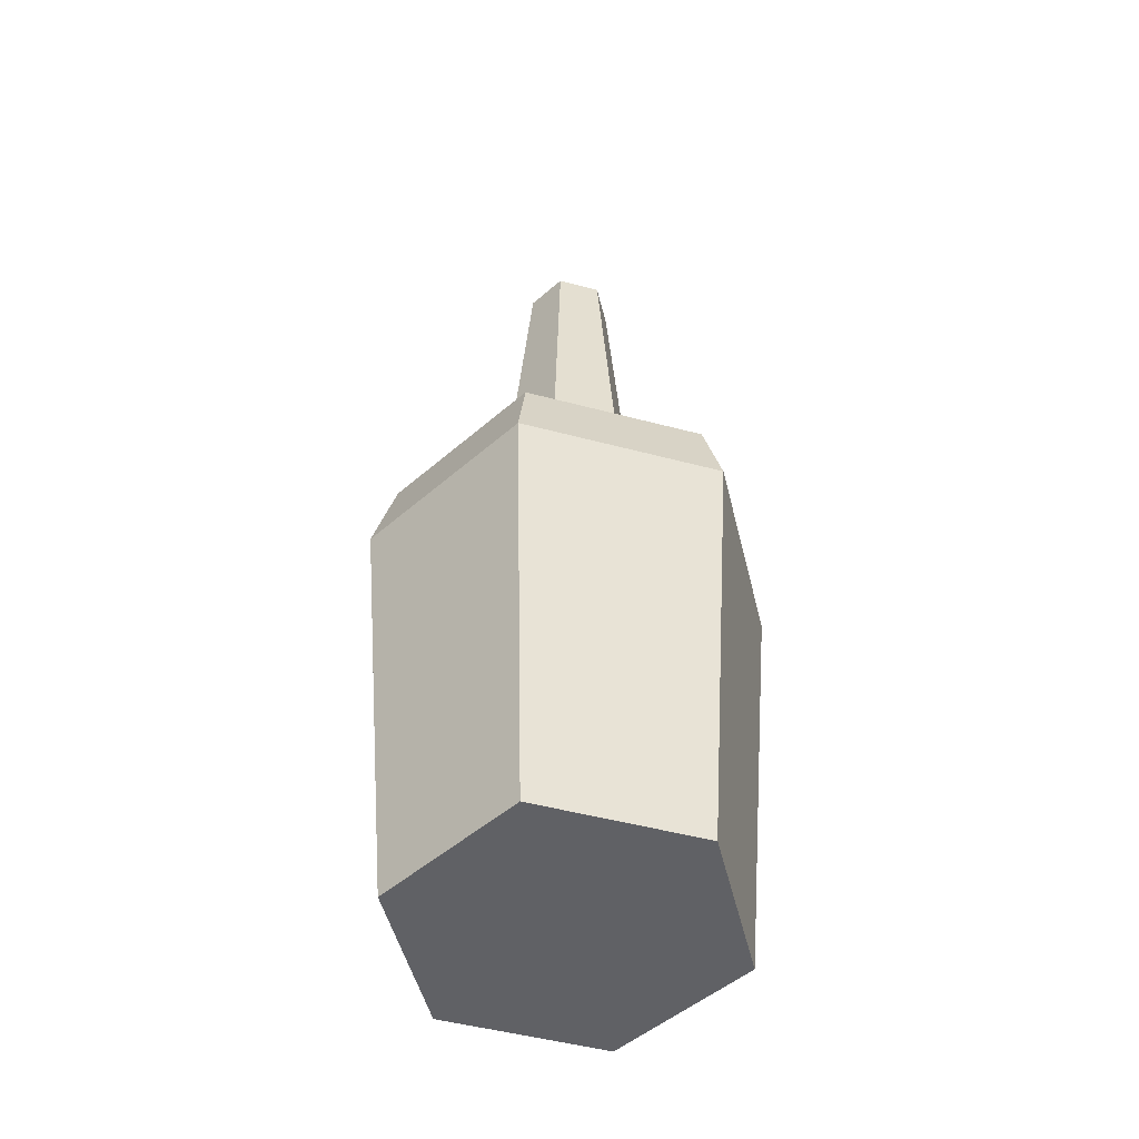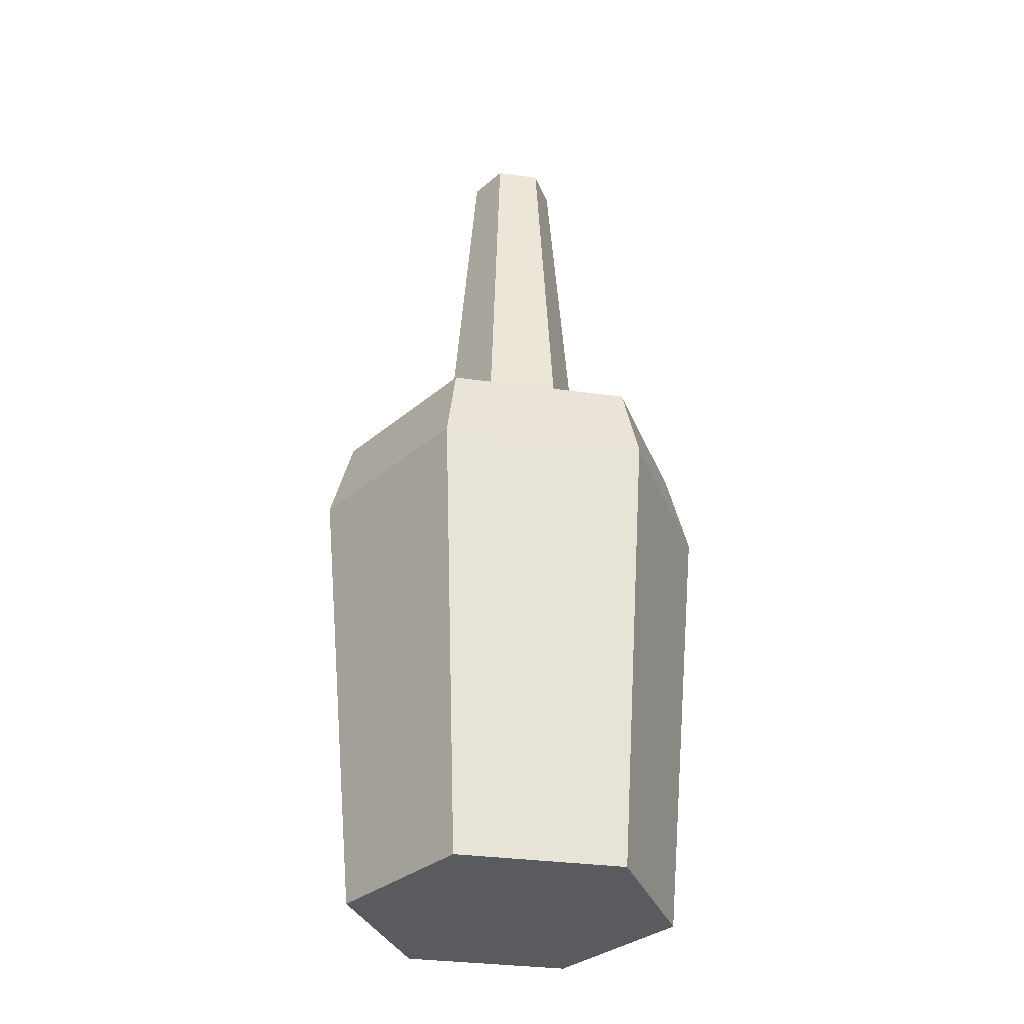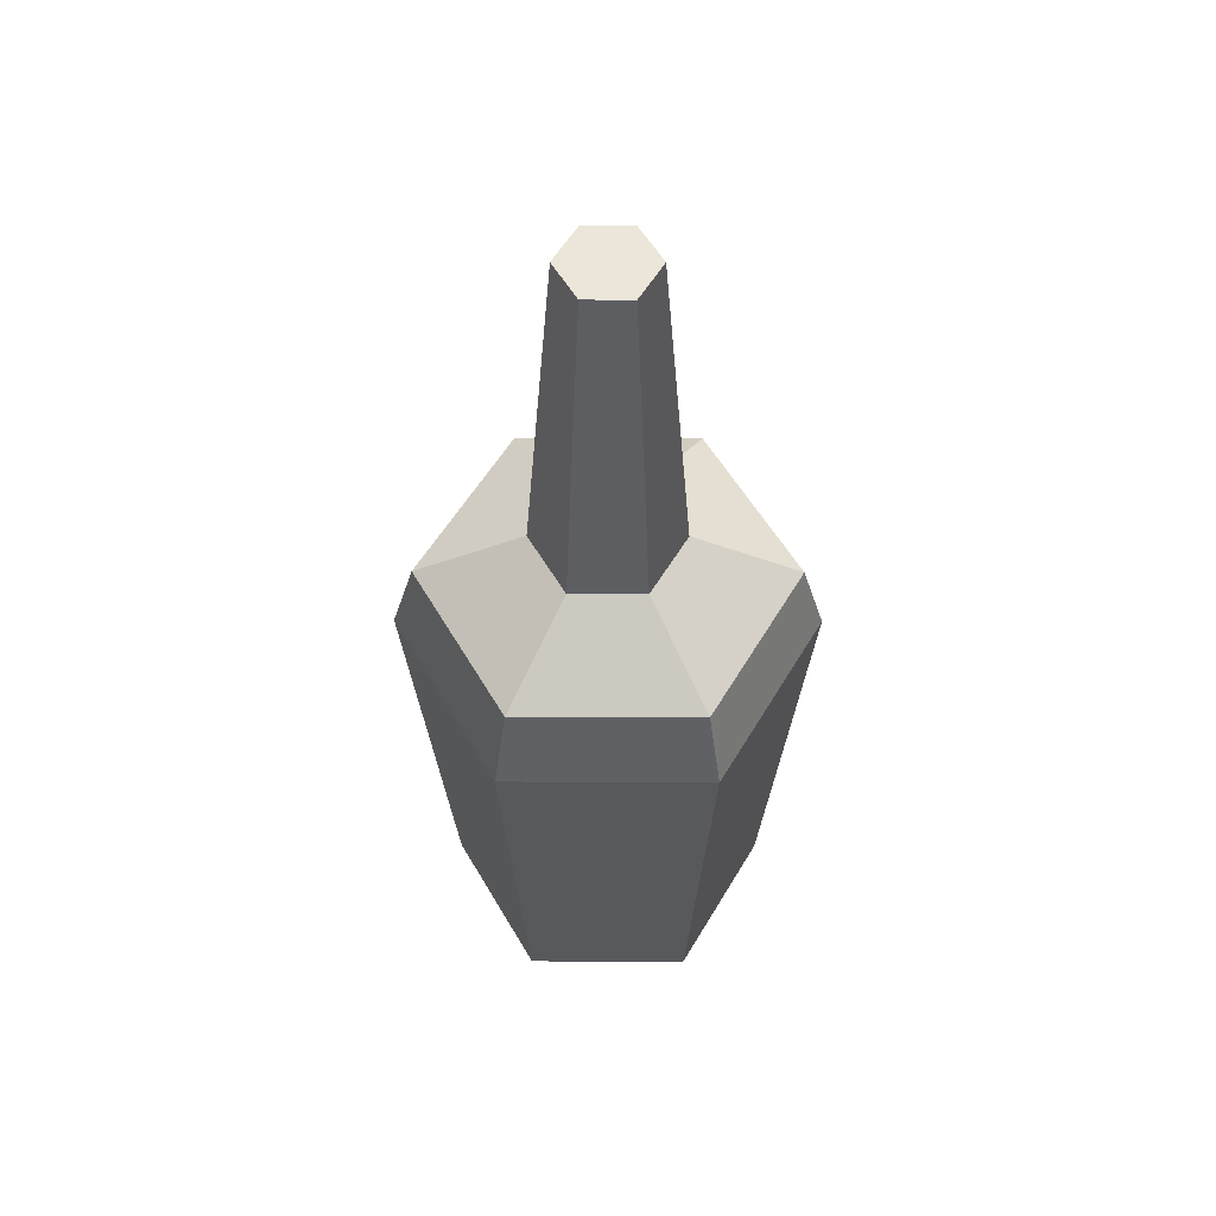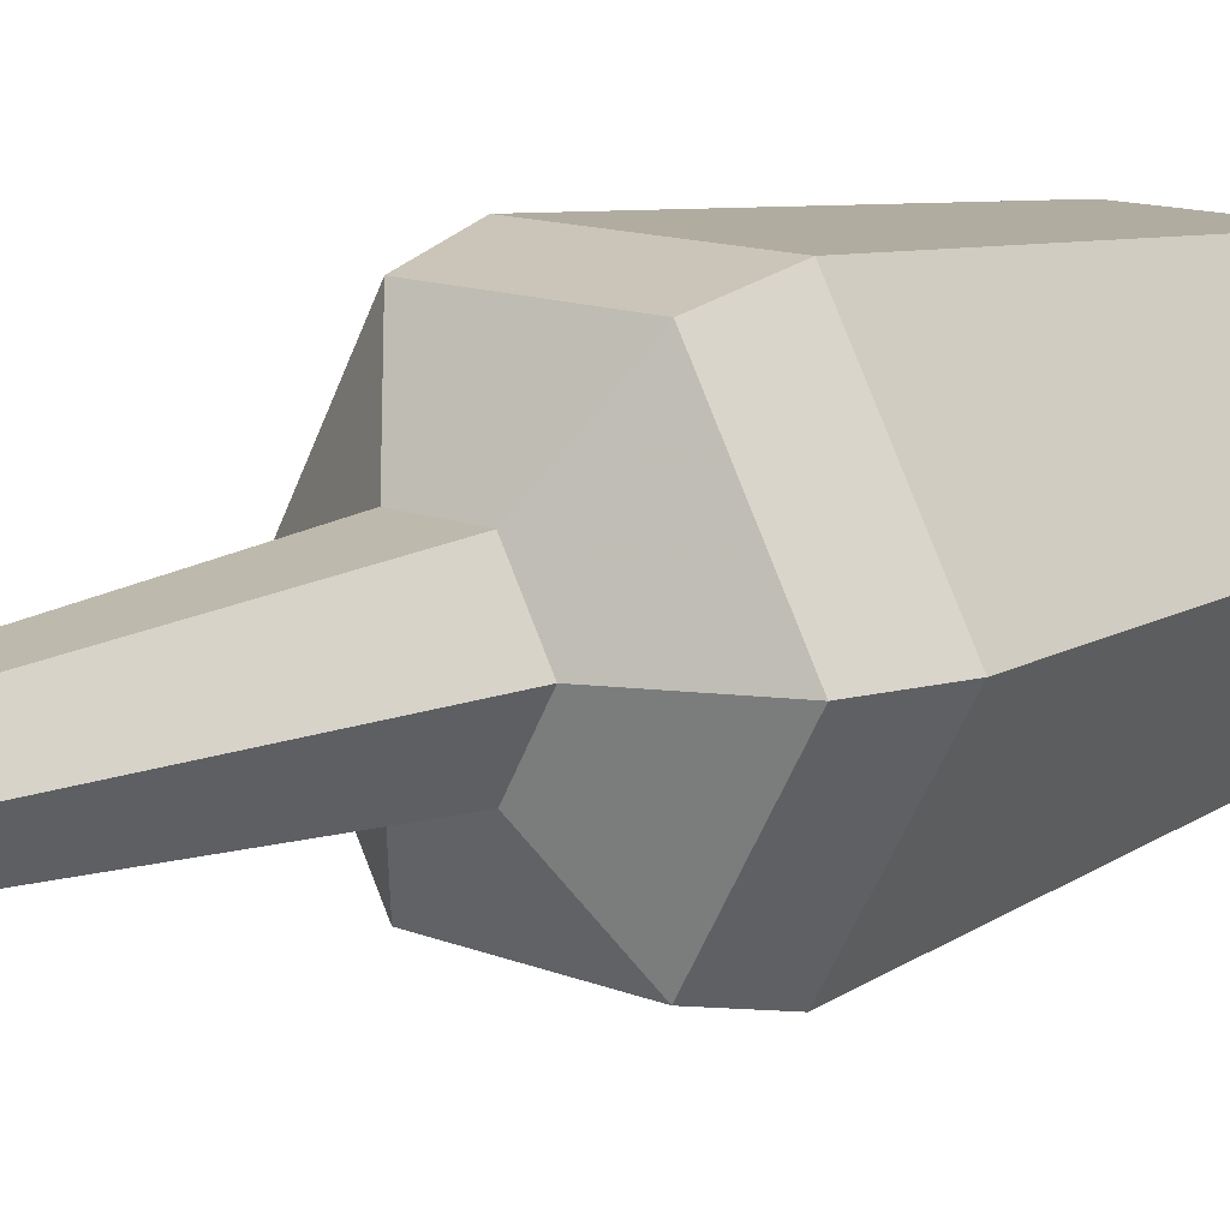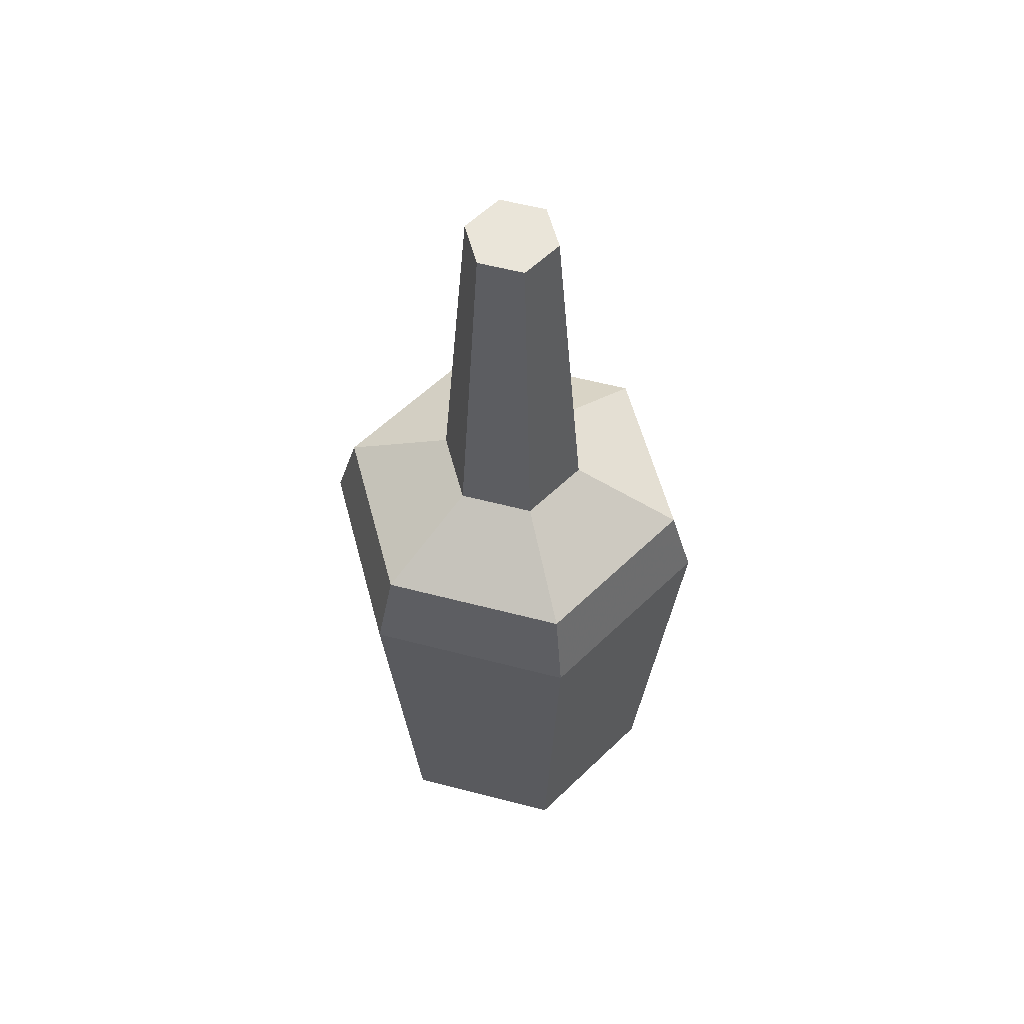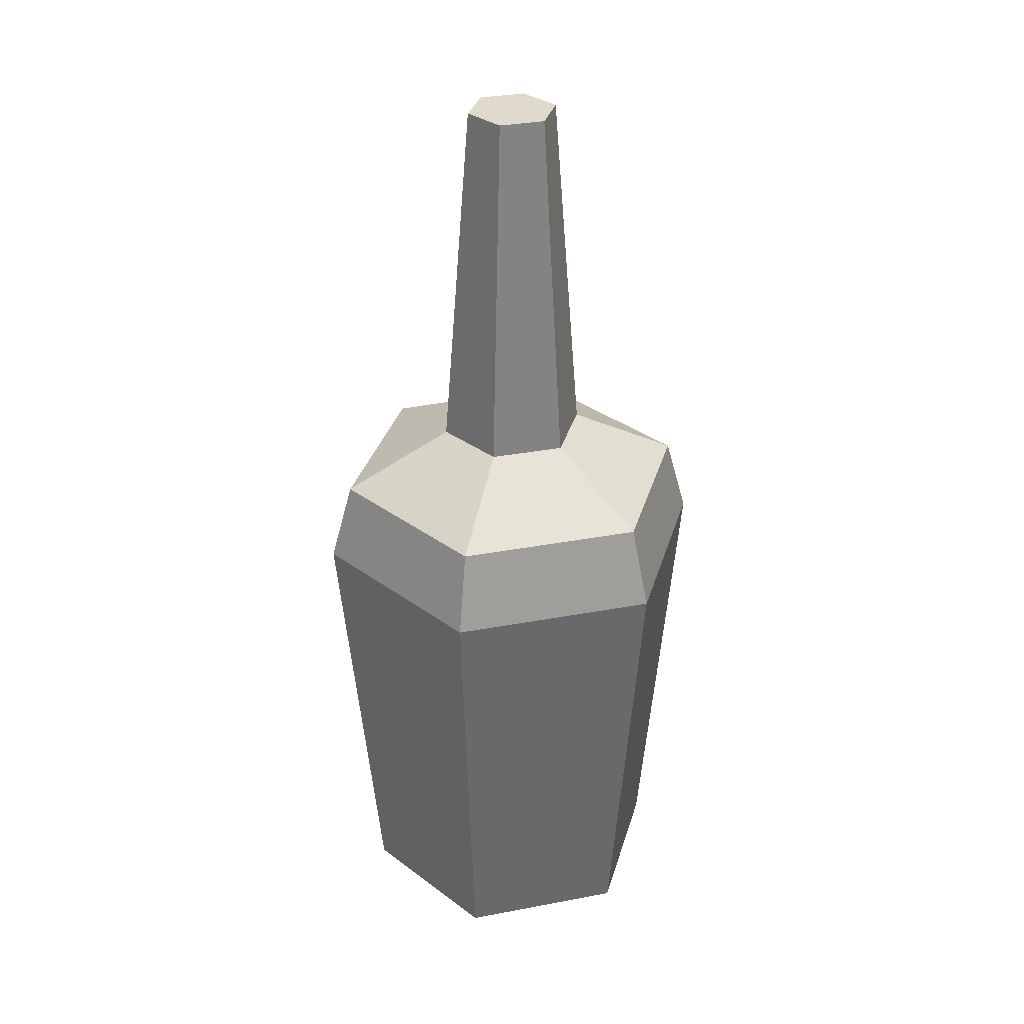
<metadata>
{"format":"obj","ext":"obj","renderer":"f3d","projection":"perspective","resolution":1024,"background":"white","views":[{"elev":-50.0,"azim":163.7,"up":"+Y"},{"elev":-32.9,"azim":109.2,"up":"+Y"},{"elev":55.8,"azim":120.2,"up":"+Y"},{"elev":12.8,"azim":-136.9,"up":"+Z"},{"elev":58.0,"azim":135.1,"up":"+Y"},{"elev":33.1,"azim":165.4,"up":"+Y"}]}
</metadata>
<code>
v 5.705 33.67 -9.882
v 4.624 37.21 8e-06
v 11.41 33.67 -0
v 4.624 37.21 8e-06
v 5.705 33.67 -9.882
v 2.312 37.21 -4.004
v 5.705 33.67 -9.882
v -5.705 33.67 -9.882
v -2.312 37.21 -4.004
v 5.705 33.67 -9.882
v -2.312 37.21 -4.004
v 2.312 37.21 -4.004
v -11.41 33.67 -0
v -4.624 37.21 8e-06
v -5.705 33.67 -9.882
v -5.705 33.67 -9.882
v -4.624 37.21 8e-06
v -2.312 37.21 -4.004
v -5.705 33.67 9.882
v -4.624 37.21 8e-06
v -11.41 33.67 -0
v -4.624 37.21 8e-06
v -5.705 33.67 9.882
v -2.312 37.21 4.004
v 2.312 37.21 4.004
v -5.705 33.67 9.882
v 5.705 33.67 9.882
v -5.705 33.67 9.882
v 2.312 37.21 4.004
v -2.312 37.21 4.004
v 2.312 37.21 -4.004
v 1.408 59.73 -2.438
v 4.624 37.21 8e-06
v 2.815 59.73 1.5e-05
v 4.624 37.21 8e-06
v 1.408 59.73 -2.438
v -2.312 37.21 -4.004
v -1.408 59.73 -2.438
v 2.312 37.21 -4.004
v 2.312 37.21 -4.004
v -1.408 59.73 -2.438
v 1.408 59.73 -2.438
v -4.624 37.21 8e-06
v -1.408 59.73 -2.438
v -2.312 37.21 -4.004
v -1.408 59.73 -2.438
v -4.624 37.21 8e-06
v -2.815 59.73 1.5e-05
v -1.408 59.73 2.438
v -4.624 37.21 8e-06
v -2.312 37.21 4.004
v -4.624 37.21 8e-06
v -1.408 59.73 2.438
v -2.815 59.73 1.5e-05
v -1.408 59.73 2.438
v -2.312 37.21 4.004
v 1.408 59.73 2.438
v 1.408 59.73 2.438
v -2.312 37.21 4.004
v 2.312 37.21 4.004
v 5.705 33.67 9.882
v -5.705 33.67 9.882
v -6.418 28.57 11.12
v 5.705 33.67 9.882
v -6.418 28.57 11.12
v 6.418 28.57 11.12
v -6.418 28.57 11.12
v -5.159 0.1443 8.936
v 6.418 28.57 11.12
v 6.418 28.57 11.12
v -5.159 0.1443 8.936
v 5.159 0.1443 8.936
v -6.418 28.57 -11.12
v 5.159 0.1443 -8.936
v -5.159 0.1443 -8.936
v 5.159 0.1443 -8.936
v -6.418 28.57 -11.12
v 6.418 28.57 -11.12
v 6.418 28.57 -11.12
v -6.418 28.57 -11.12
v -5.705 33.67 -9.882
v 6.418 28.57 -11.12
v -5.705 33.67 -9.882
v 5.705 33.67 -9.882
v 5.159 0.1443 8.936
v 5.159 0.1443 -8.936
v 10.32 0.1443 -0
v 5.159 0.1443 -8.936
v 5.159 0.1443 8.936
v -5.159 0.1443 -8.936
v -5.159 0.1443 -8.936
v 5.159 0.1443 8.936
v -5.159 0.1443 8.936
v -5.159 0.1443 -8.936
v -5.159 0.1443 8.936
v -10.32 0.1443 -0
v 1.408 59.73 -2.438
v 1.408 59.73 2.438
v 2.815 59.73 1.5e-05
v 1.408 59.73 2.438
v 1.408 59.73 -2.438
v -1.408 59.73 -2.438
v -1.408 59.73 -2.438
v -1.408 59.73 2.438
v 1.408 59.73 2.438
v -1.408 59.73 2.438
v -1.408 59.73 -2.438
v -2.815 59.73 1.5e-05
v 5.159 0.1443 -8.936
v 12.84 28.57 -0
v 10.32 0.1443 -0
v 12.84 28.57 -0
v 5.159 0.1443 -8.936
v 6.418 28.57 -11.12
v 12.84 28.57 -0
v 6.418 28.57 -11.12
v 5.705 33.67 -9.882
v 5.705 33.67 -9.882
v 11.41 33.67 -0
v 12.84 28.57 -0
v 10.32 0.1443 -0
v 12.84 28.57 -0
v 5.159 0.1443 8.936
v 6.418 28.57 11.12
v 5.159 0.1443 8.936
v 12.84 28.57 -0
v 12.84 28.57 -0
v 5.705 33.67 9.882
v 6.418 28.57 11.12
v 5.705 33.67 9.882
v 12.84 28.57 -0
v 11.41 33.67 -0
v 5.705 33.67 9.882
v 11.41 33.67 -0
v 4.624 37.21 8e-06
v 5.705 33.67 9.882
v 4.624 37.21 8e-06
v 2.312 37.21 4.004
v 1.408 59.73 2.438
v 4.624 37.21 8e-06
v 2.815 59.73 1.5e-05
v 4.624 37.21 8e-06
v 1.408 59.73 2.438
v 2.312 37.21 4.004
v -12.84 28.57 -0
v -5.705 33.67 9.882
v -11.41 33.67 -0
v -5.705 33.67 9.882
v -12.84 28.57 -0
v -6.418 28.57 11.12
v -12.84 28.57 -0
v -5.159 0.1443 8.936
v -6.418 28.57 11.12
v -5.159 0.1443 8.936
v -12.84 28.57 -0
v -10.32 0.1443 -0
v -12.84 28.57 -0
v -5.159 0.1443 -8.936
v -10.32 0.1443 -0
v -5.159 0.1443 -8.936
v -12.84 28.57 -0
v -6.418 28.57 -11.12
v -12.84 28.57 -0
v -5.705 33.67 -9.882
v -6.418 28.57 -11.12
v -5.705 33.67 -9.882
v -12.84 28.57 -0
v -11.41 33.67 -0
g UnrealEdObject
f 1 2 3
f 4 5 6
f 13 14 15
f 16 17 18
f 25 26 27
f 28 29 30
f 139 140 141
f 142 143 144
f 151 152 153
f 154 155 156
f 163 164 165
f 166 167 168
f 7 8 9
f 10 11 12
f 19 20 21
f 22 23 24
f 31 32 33
f 34 35 36
f 133 134 135
f 136 137 138
f 145 146 147
f 148 149 150
f 157 158 159
f 160 161 162
f 37 38 39
f 40 41 42
f 43 44 45
f 46 47 48
f 49 50 51
f 52 53 54
f 55 56 57
f 58 59 60
f 61 62 63
f 64 65 66
f 67 68 69
f 70 71 72
f 73 74 75
f 76 77 78
f 79 80 81
f 82 83 84
f 85 86 87
f 88 89 90
f 91 92 93
f 94 95 96
f 97 98 99
f 100 101 102
f 103 104 105
f 106 107 108
f 109 110 111
f 112 113 114
f 115 116 117
f 118 119 120
f 121 122 123
f 124 125 126
f 127 128 129
f 130 131 132
g

</code>
